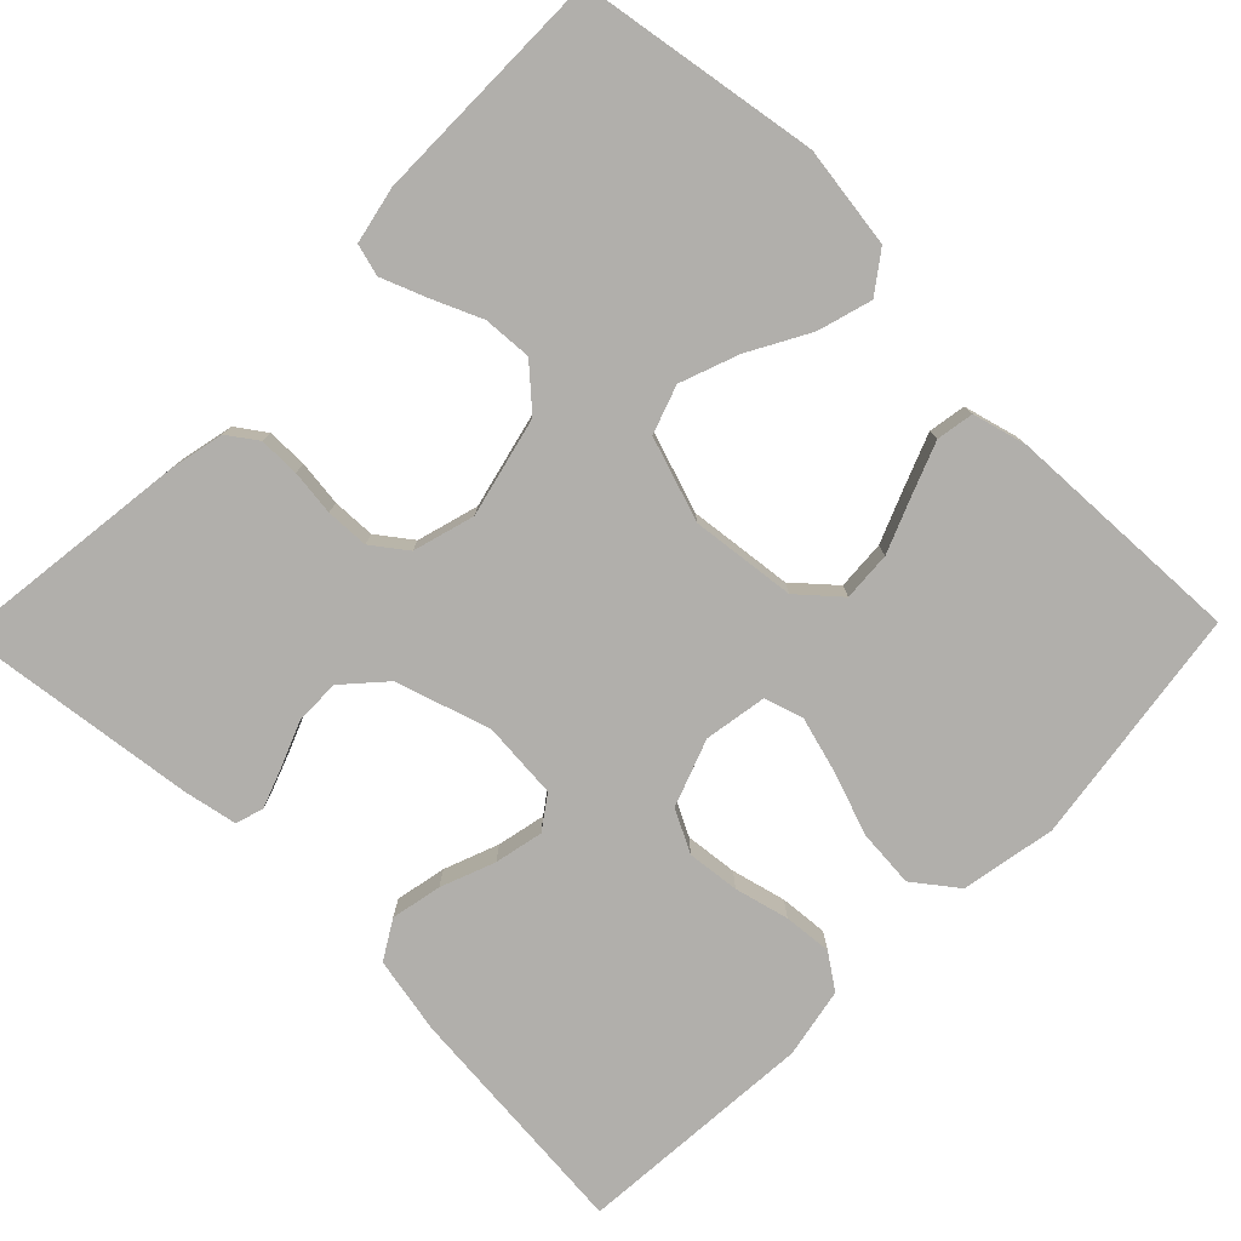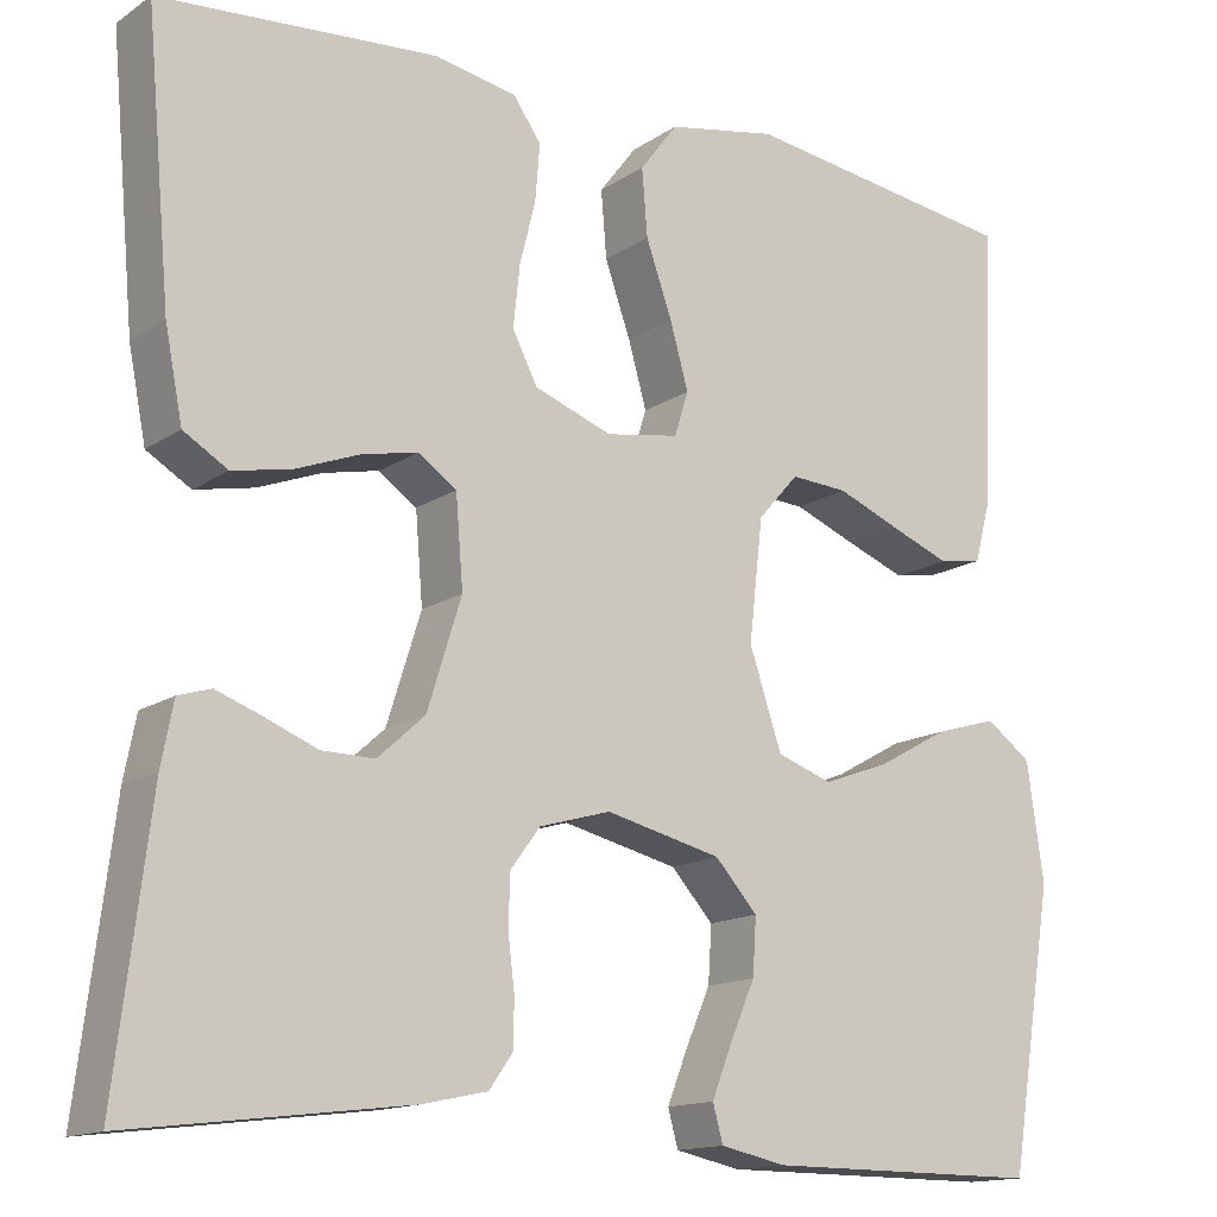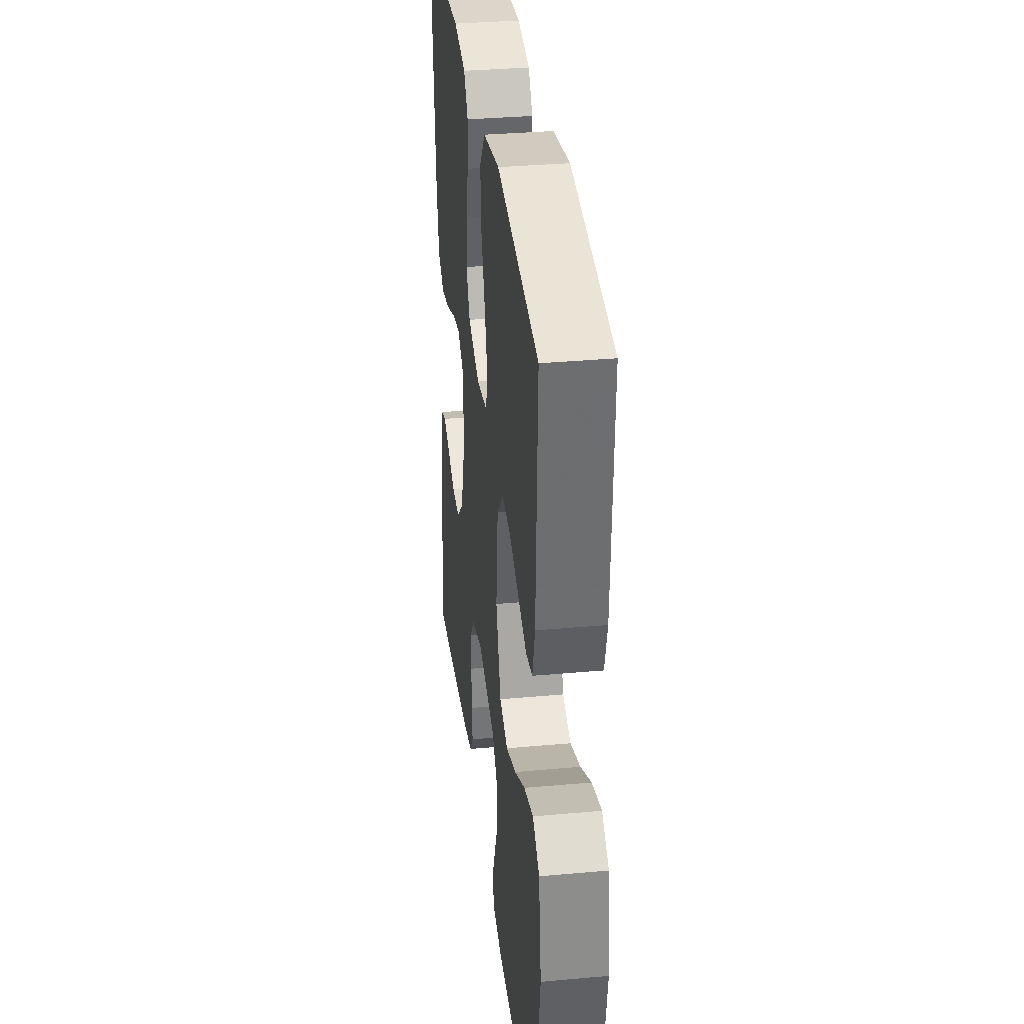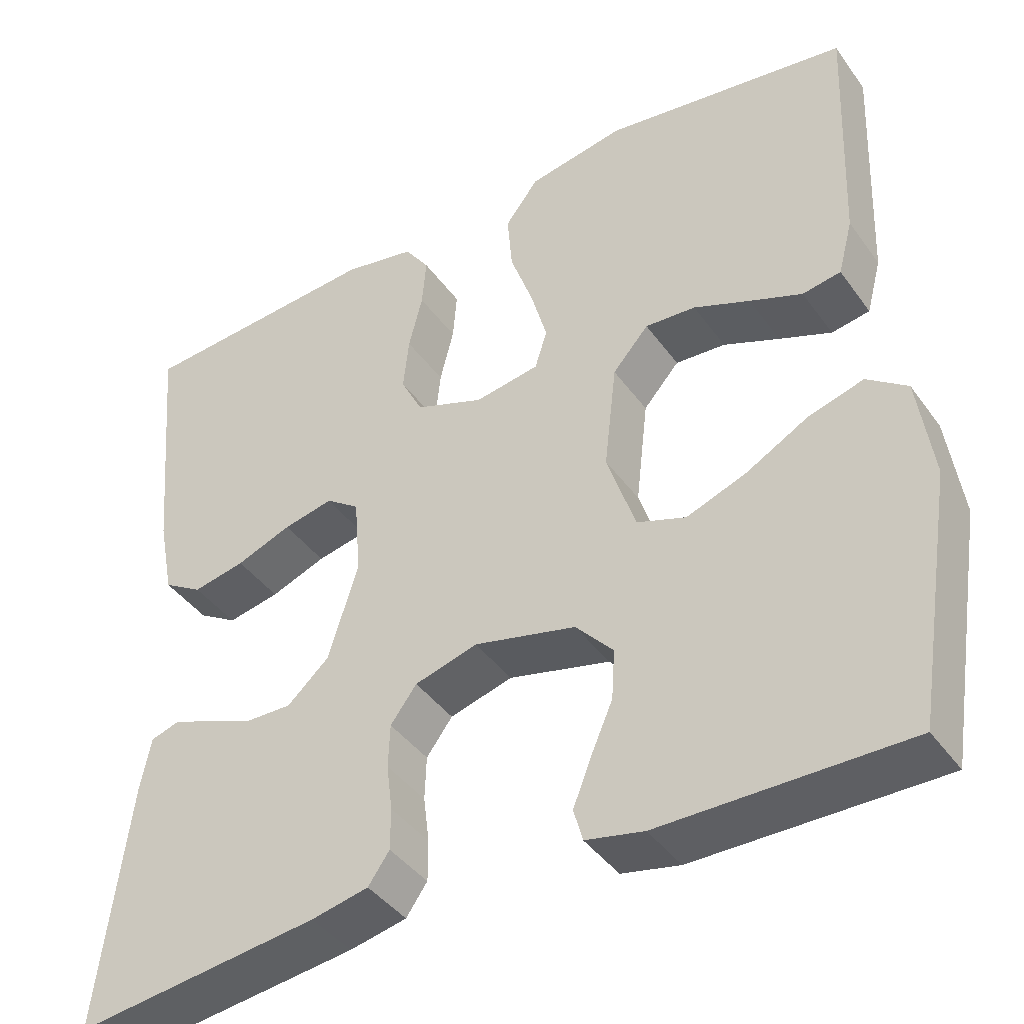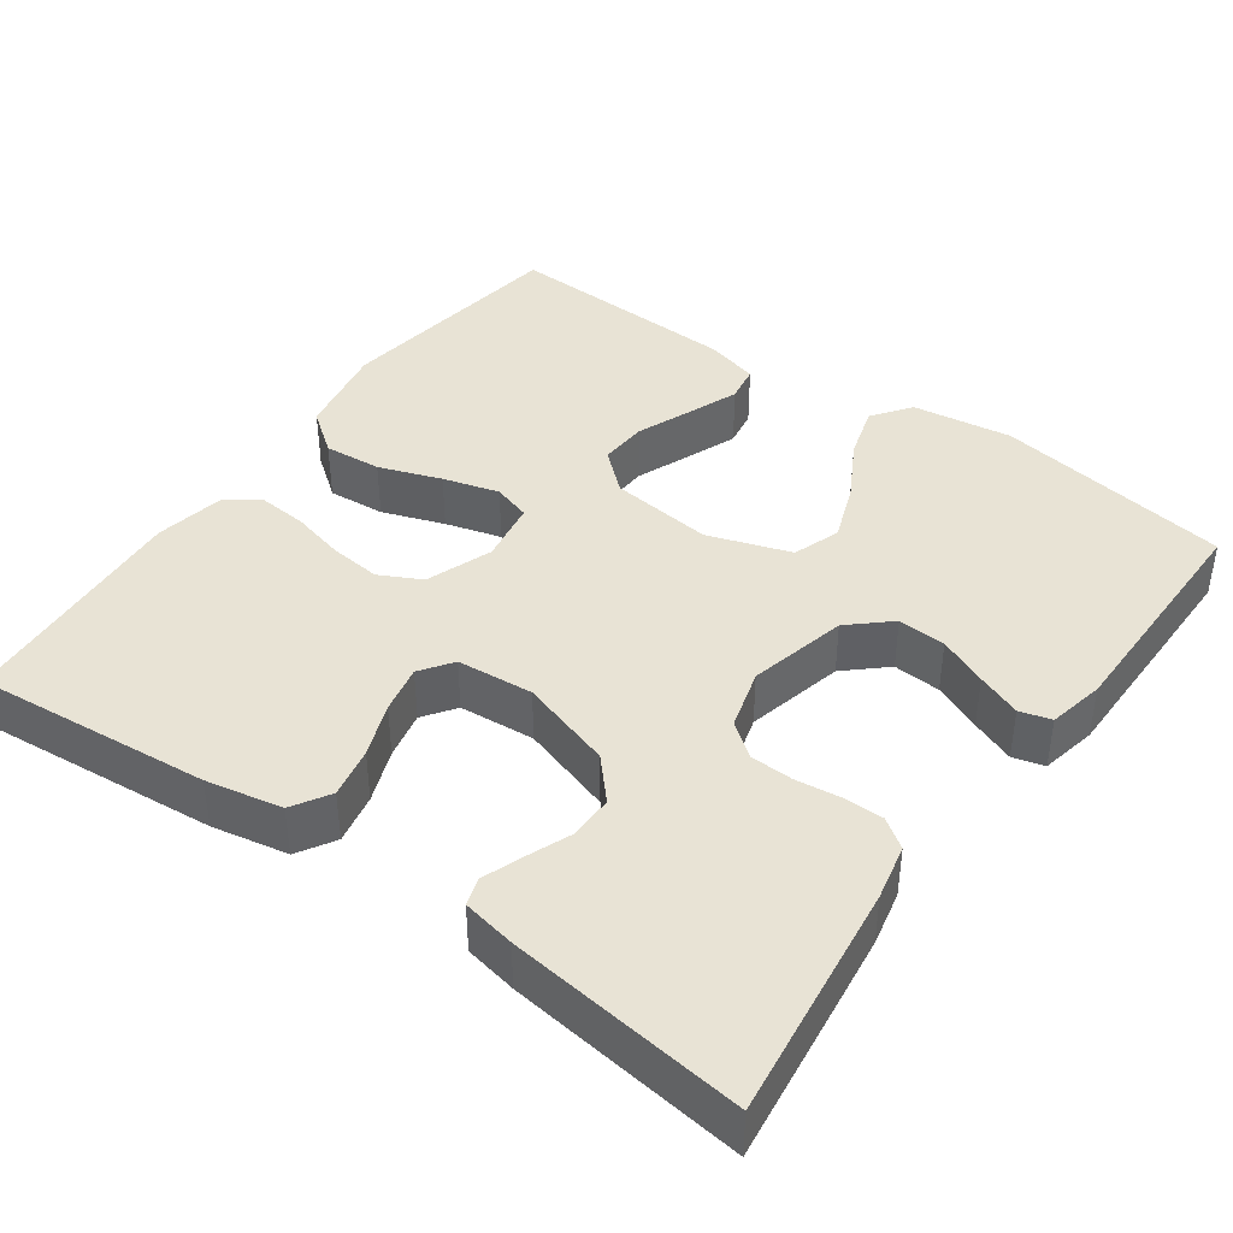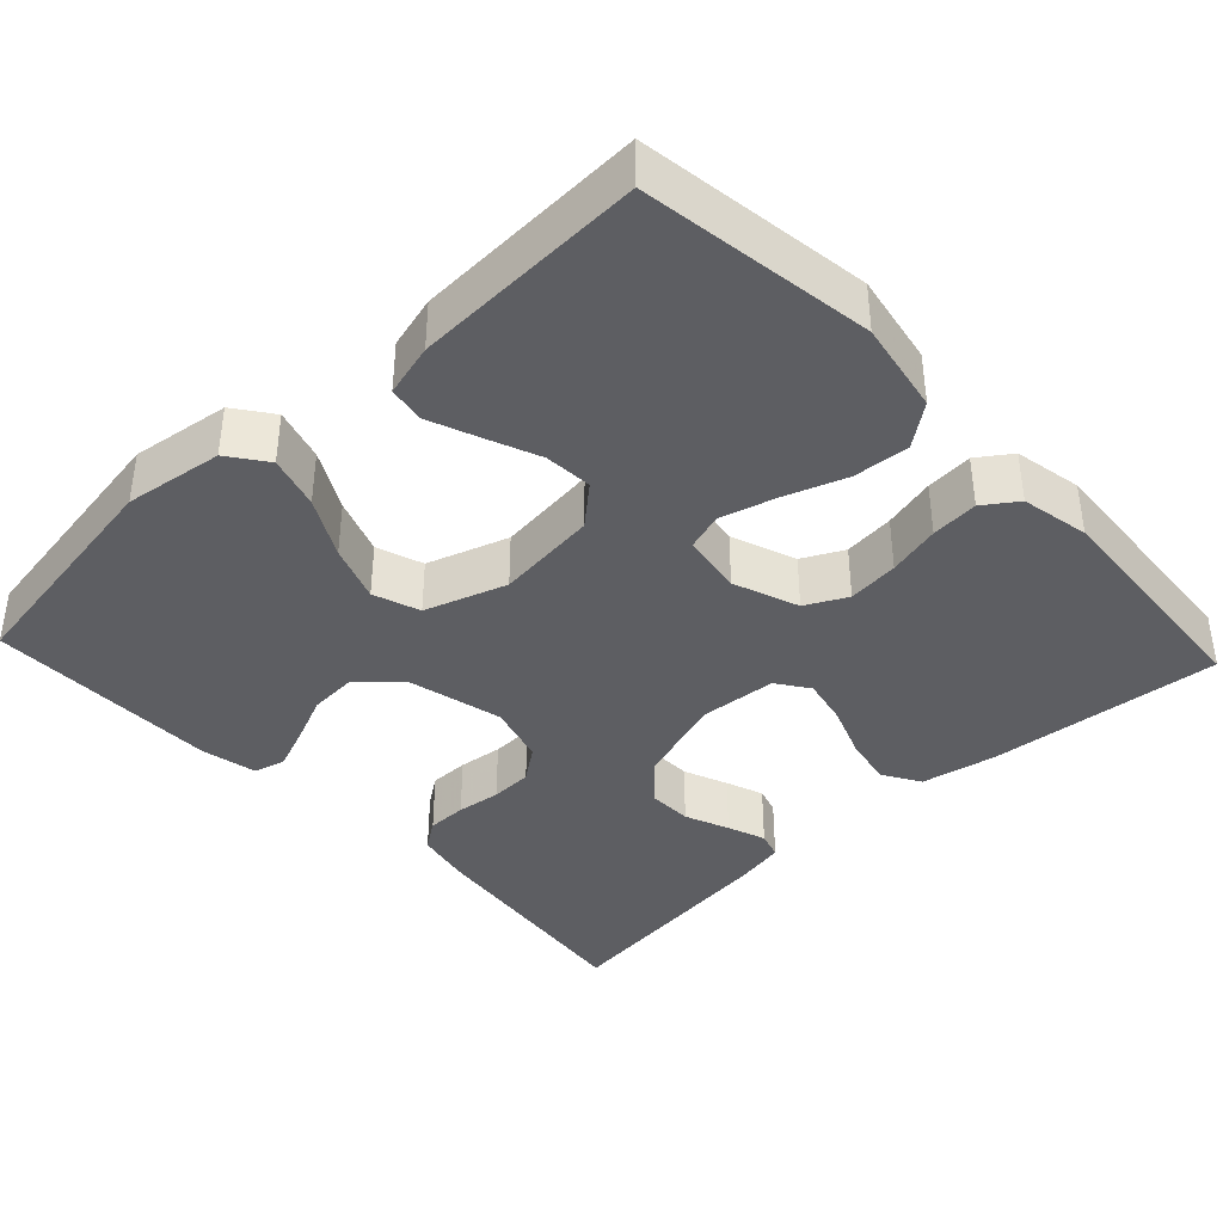
<metadata>
{"format":"obj","ext":"obj","renderer":"f3d","projection":"perspective","resolution":1024,"background":"white","views":[{"elev":-78.3,"azim":-134.4,"up":"+Y"},{"elev":-14.5,"azim":144.7,"up":"+Z"},{"elev":34.0,"azim":-97.0,"up":"+Z"},{"elev":-41.5,"azim":-147.5,"up":"+Z"},{"elev":41.3,"azim":125.6,"up":"+Y"},{"elev":-39.1,"azim":-46.8,"up":"+Y"}]}
</metadata>
<code>
v 0.5 0.07 0.5
v 0.473 0.07 0.2
v 0.454 0.07 0.103
v 0.406 0.07 0.074
v 0.342 0.07 0.087
v 0.274 0.07 0.113
v 0.213 0.07 0.126
v 0.172 0.07 0.097
v 0.164 0.07 0
v 0.201 0.07 -0.118
v 0.252 0.07 -0.164
v 0.309 0.07 -0.163
v 0.366 0.07 -0.14
v 0.415 0.07 -0.122
v 0.45 0.07 -0.133
v 0.463 0.07 -0.2
v 0.5 0.07 -0.5
v 0.2 0.07 -0.463
v 0.13 0.07 -0.448
v 0.104 0.07 -0.411
v 0.104 0.07 -0.36
v 0.111 0.07 -0.303
v 0.109 0.07 -0.249
v 0.077 0.07 -0.206
v 0 0.07 -0.184
v -0.125 0.07 -0.214
v -0.171 0.07 -0.265
v -0.167 0.07 -0.326
v -0.14 0.07 -0.388
v -0.118 0.07 -0.444
v -0.129 0.07 -0.484
v -0.2 0.07 -0.499
v -0.5 0.07 -0.5
v -0.548 0.07 -0.2
v -0.53 0.07 -0.073
v -0.481 0.07 -0.037
v -0.413 0.07 -0.057
v -0.337 0.07 -0.099
v -0.264 0.07 -0.126
v -0.204 0.07 -0.105
v -0.169 0.07 0
v -0.184 0.07 0.131
v -0.228 0.07 0.181
v -0.29 0.07 0.177
v -0.359 0.07 0.149
v -0.423 0.07 0.124
v -0.47 0.07 0.132
v -0.488 0.07 0.2
v -0.5 0.07 0.5
v -0.2 0.07 0.543
v -0.081 0.07 0.521
v -0.04 0.07 0.467
v -0.046 0.07 0.394
v -0.074 0.07 0.315
v -0.094 0.07 0.244
v -0.079 0.07 0.196
v 0 0.07 0.183
v 0.084 0.07 0.214
v 0.111 0.07 0.267
v 0.104 0.07 0.333
v 0.087 0.07 0.401
v 0.082 0.07 0.462
v 0.112 0.07 0.505
v 0.2 0.07 0.522
v 0.5 0 0.5
v 0.473 0 0.2
v 0.454 0 0.103
v 0.406 0 0.074
v 0.342 0 0.087
v 0.274 0 0.113
v 0.213 0 0.126
v 0.172 0 0.097
v 0.164 0 0
v 0.201 0 -0.118
v 0.252 0 -0.164
v 0.309 0 -0.163
v 0.366 0 -0.14
v 0.415 0 -0.122
v 0.45 0 -0.133
v 0.463 0 -0.2
v 0.5 0 -0.5
v 0.2 0 -0.463
v 0.13 0 -0.448
v 0.104 0 -0.411
v 0.104 0 -0.36
v 0.111 0 -0.303
v 0.109 0 -0.249
v 0.077 0 -0.206
v 0 0 -0.184
v -0.125 0 -0.214
v -0.171 0 -0.265
v -0.167 0 -0.326
v -0.14 0 -0.388
v -0.118 0 -0.444
v -0.129 0 -0.484
v -0.2 0 -0.499
v -0.5 0 -0.5
v -0.548 0 -0.2
v -0.53 0 -0.073
v -0.481 0 -0.037
v -0.413 0 -0.057
v -0.337 0 -0.099
v -0.264 0 -0.126
v -0.204 0 -0.105
v -0.169 0 0
v -0.184 0 0.131
v -0.228 0 0.181
v -0.29 0 0.177
v -0.359 0 0.149
v -0.423 0 0.124
v -0.47 0 0.132
v -0.488 0 0.2
v -0.5 0 0.5
v -0.2 0 0.543
v -0.081 0 0.521
v -0.04 0 0.467
v -0.046 0 0.394
v -0.074 0 0.315
v -0.094 0 0.244
v -0.079 0 0.196
v 0 0 0.183
v 0.084 0 0.214
v 0.111 0 0.267
v 0.104 0 0.333
v 0.087 0 0.401
v 0.082 0 0.462
v 0.112 0 0.505
v 0.2 0 0.522
f 60 61 62 63
f 59 60 63 64
f 51 52 53 54
f 51 54 55
f 50 51 55
f 49 50 55 56
f 44 45 46 47
f 44 47 48 49
f 35 36 37 38
f 35 38 39
f 34 35 39
f 33 34 39
f 32 33 39 40
f 28 29 30 31
f 28 31 32
f 27 28 32 40
f 19 20 21 22
f 19 22 23
f 18 19 23
f 17 18 23
f 16 17 23 24
f 12 13 14 15
f 12 15 16
f 11 12 16 24
f 3 4 5 6
f 3 6 7
f 2 3 7
f 59 64 1 2
f 58 59 2 7
f 57 58 7 8
f 56 57 8 9
f 43 44 49 56
f 42 43 56 9
f 41 42 9 10
f 26 27 40 41
f 25 26 41 10
f 10 11 24 25
f 127 126 125 124
f 128 127 124 123
f 118 117 116 115
f 119 118 115
f 119 115 114
f 120 119 114 113
f 111 110 109 108
f 113 112 111 108
f 102 101 100 99
f 103 102 99
f 103 99 98
f 103 98 97
f 104 103 97 96
f 95 94 93 92
f 96 95 92
f 104 96 92 91
f 86 85 84 83
f 87 86 83
f 87 83 82
f 87 82 81
f 88 87 81 80
f 79 78 77 76
f 80 79 76
f 88 80 76 75
f 70 69 68 67
f 71 70 67
f 71 67 66
f 66 65 128 123
f 71 66 123 122
f 72 71 122 121
f 73 72 121 120
f 120 113 108 107
f 73 120 107 106
f 74 73 106 105
f 105 104 91 90
f 74 105 90 89
f 89 88 75 74
f 1 65 66 2
f 2 66 67 3
f 3 67 68 4
f 4 68 69 5
f 5 69 70 6
f 6 70 71 7
f 7 71 72 8
f 8 72 73 9
f 9 73 74 10
f 10 74 75 11
f 11 75 76 12
f 12 76 77 13
f 13 77 78 14
f 14 78 79 15
f 15 79 80 16
f 16 80 81 17
f 17 81 82 18
f 18 82 83 19
f 19 83 84 20
f 20 84 85 21
f 21 85 86 22
f 22 86 87 23
f 23 87 88 24
f 24 88 89 25
f 25 89 90 26
f 26 90 91 27
f 27 91 92 28
f 28 92 93 29
f 29 93 94 30
f 30 94 95 31
f 31 95 96 32
f 32 96 97 33
f 33 97 98 34
f 34 98 99 35
f 35 99 100 36
f 36 100 101 37
f 37 101 102 38
f 38 102 103 39
f 39 103 104 40
f 40 104 105 41
f 41 105 106 42
f 42 106 107 43
f 43 107 108 44
f 44 108 109 45
f 45 109 110 46
f 46 110 111 47
f 47 111 112 48
f 48 112 113 49
f 49 113 114 50
f 50 114 115 51
f 51 115 116 52
f 52 116 117 53
f 53 117 118 54
f 54 118 119 55
f 55 119 120 56
f 56 120 121 57
f 57 121 122 58
f 58 122 123 59
f 59 123 124 60
f 60 124 125 61
f 61 125 126 62
f 62 126 127 63
f 63 127 128 64
f 64 128 65 1

</code>
